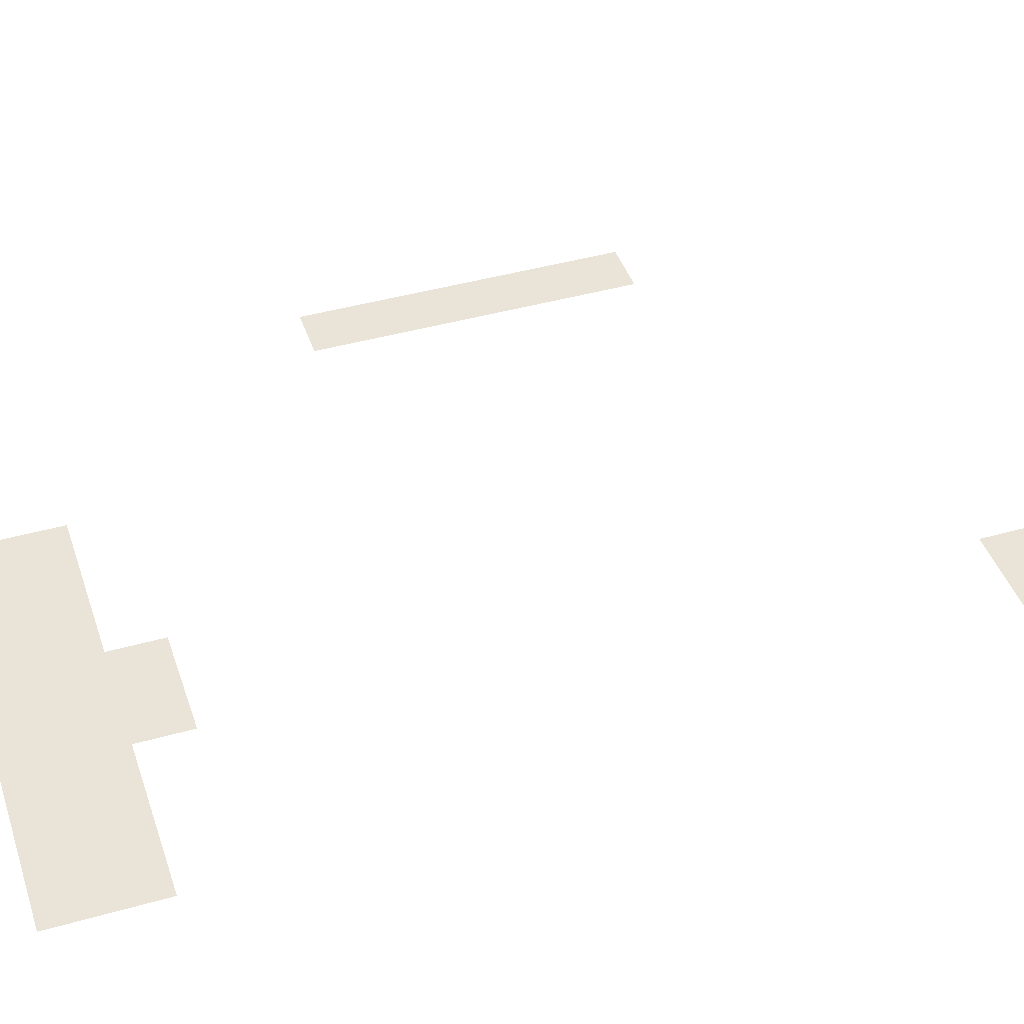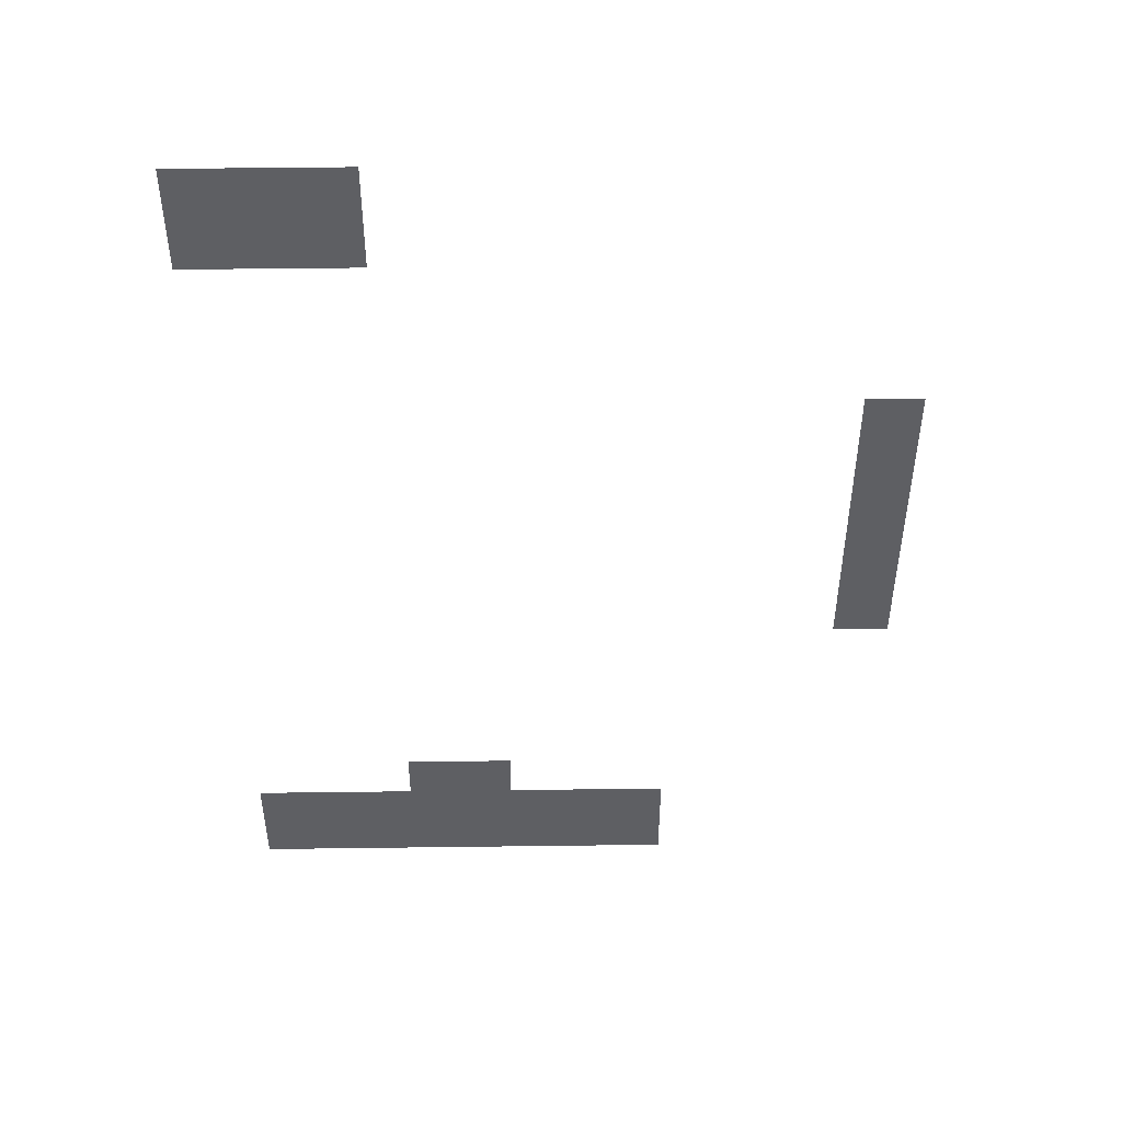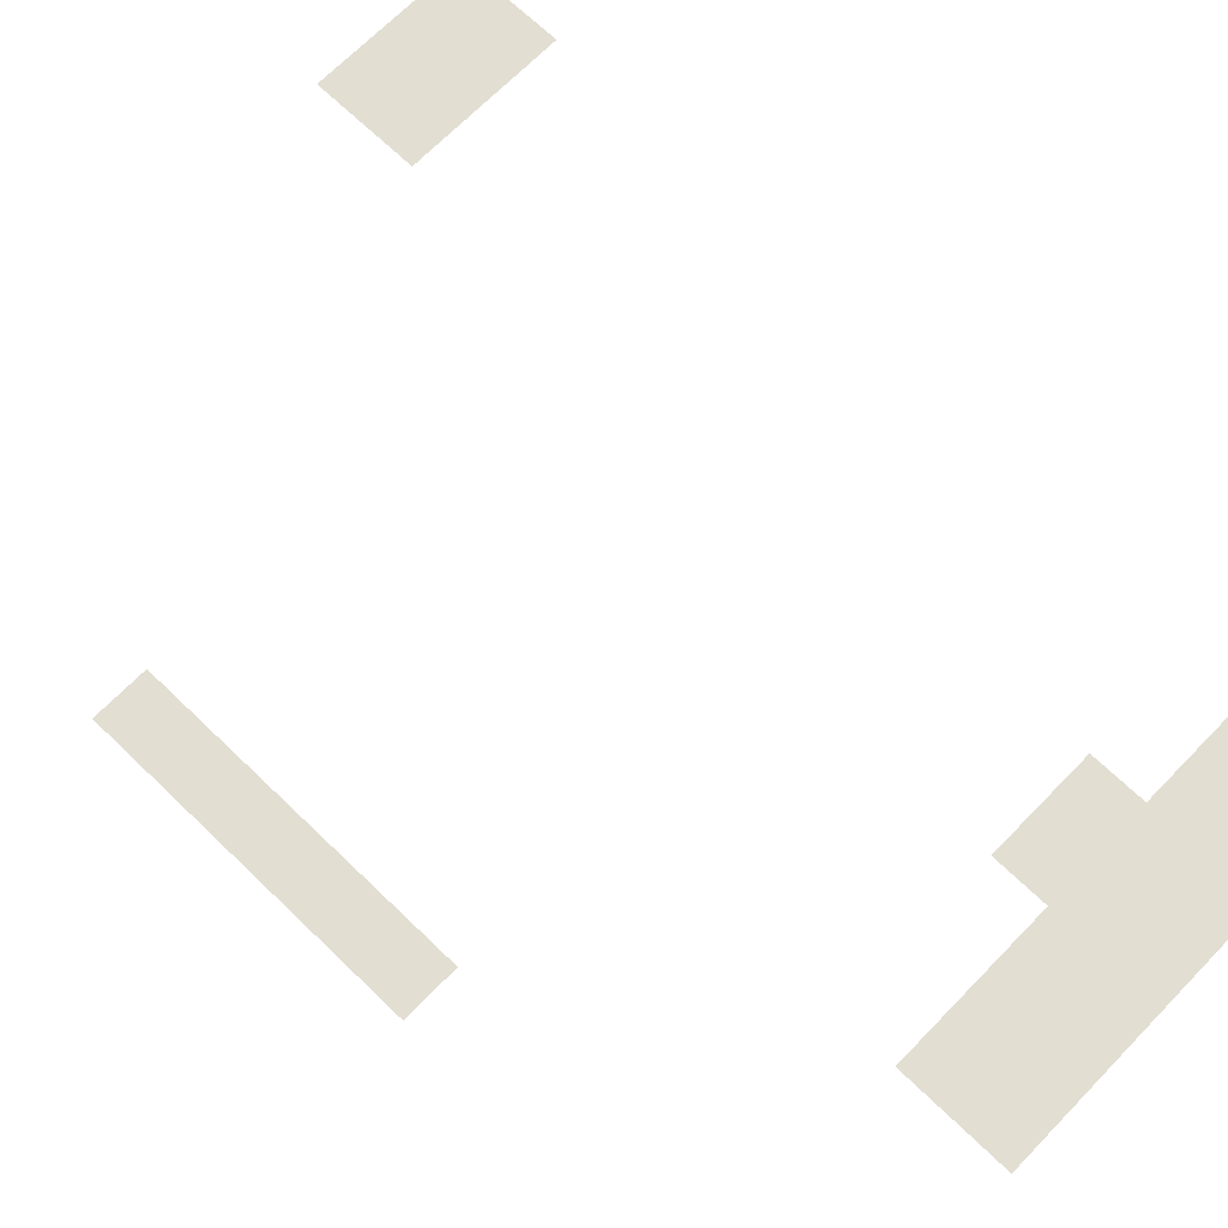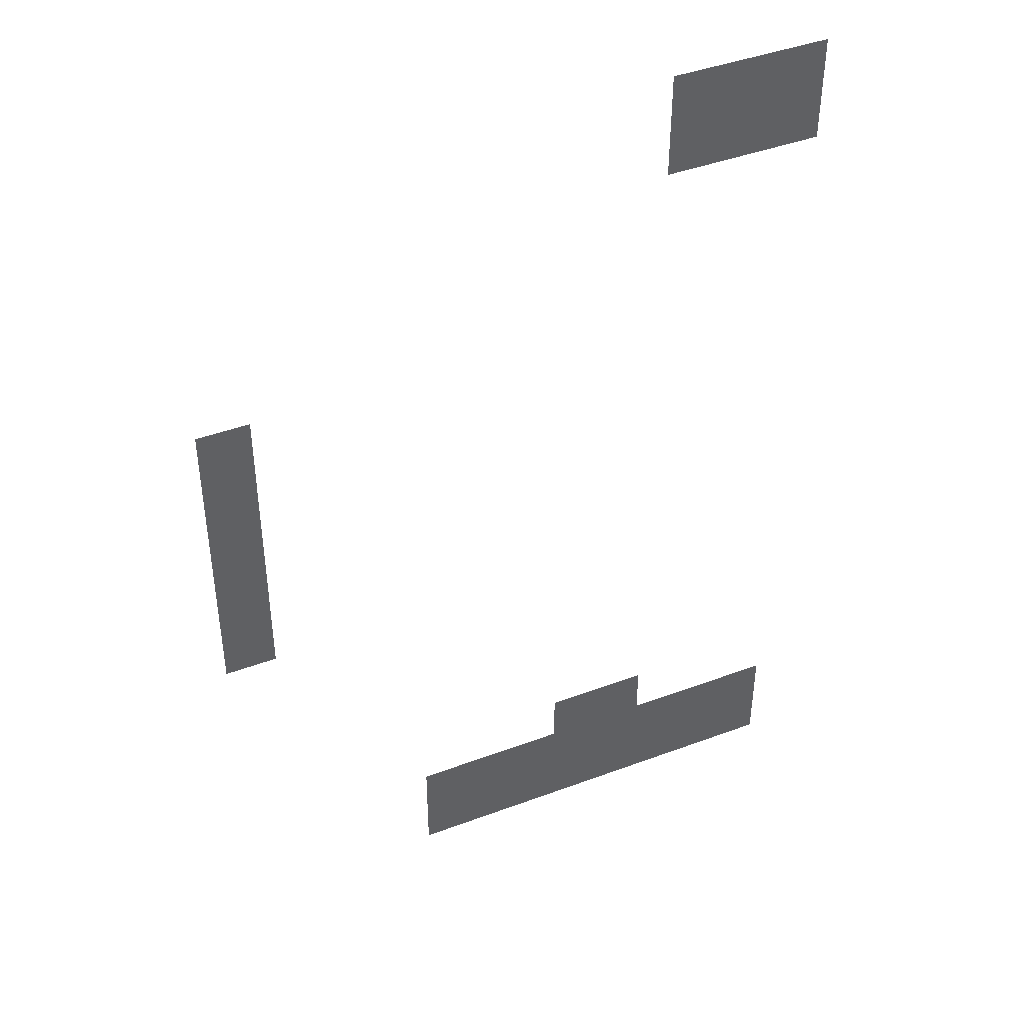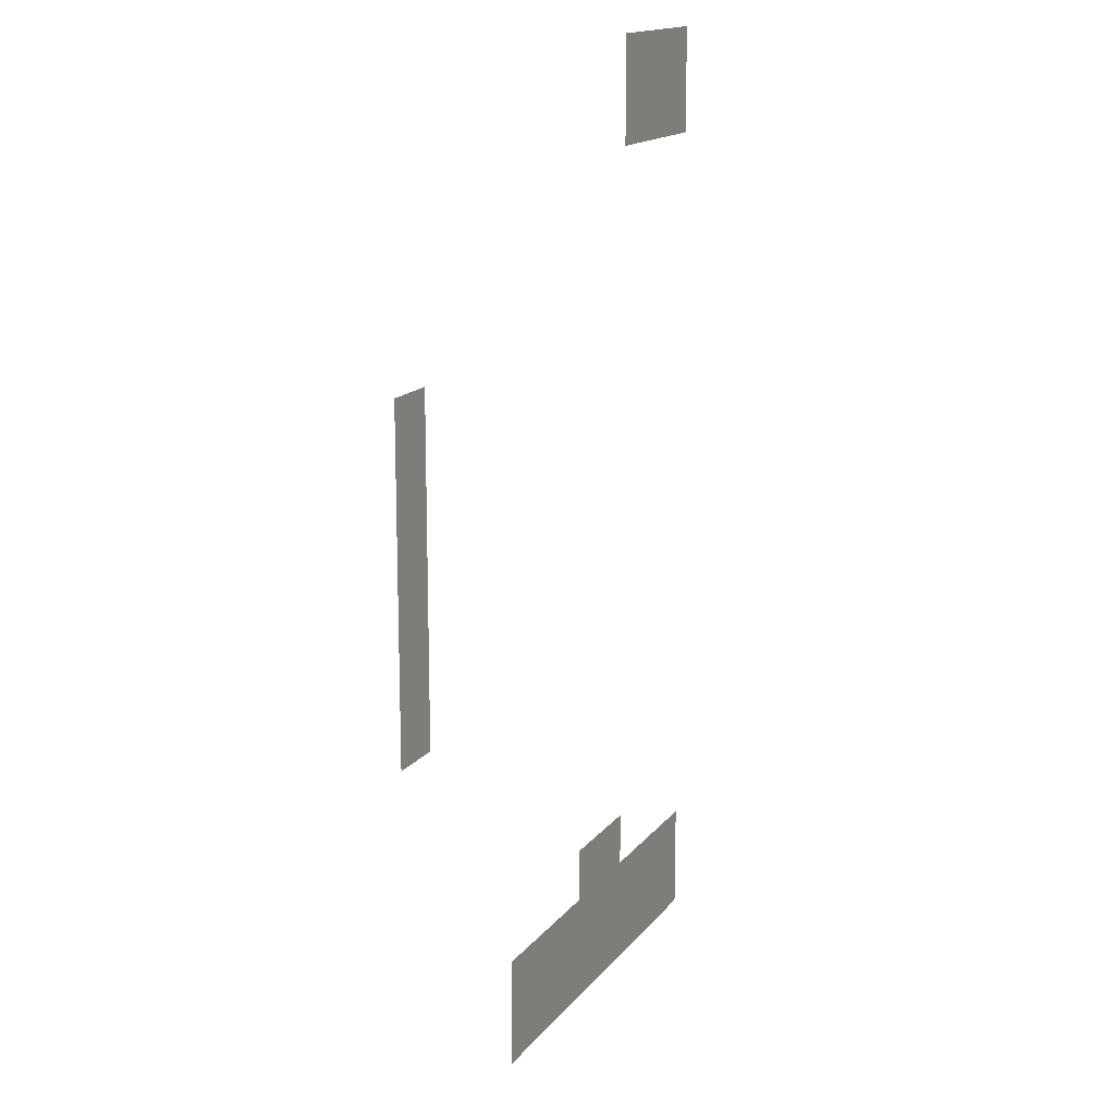
<metadata>
{"format":"obj","ext":"obj","renderer":"f3d","projection":"perspective","resolution":1024,"background":"white","views":[{"elev":43.5,"azim":71.6,"up":"+Z"},{"elev":49.3,"azim":179.2,"up":"+Y"},{"elev":68.0,"azim":-45.9,"up":"+Z"},{"elev":43.2,"azim":-23.8,"up":"+Y"},{"elev":15.4,"azim":-65.7,"up":"+Y"}]}
</metadata>
<code>
v -12 -2 0
v -13 -2 0
v -13 -1 0
v -12 -1 0
v -13 -2 0
v -14 -2 0
v -14 -1 0
v -13 -1 0
v -14 -2 0
v -15 -2 0
v -15 -1 0
v -14 -1 0
v -12 -3 0
v -13 -3 0
v -13 -2 0
v -12 -2 0
v -13 -3 0
v -14 -3 0
v -14 -2 0
v -13 -2 0
v -14 -3 0
v -15 -3 0
v -15 -2 0
v -14 -2 0
v -23 -7 0
v -24 -7 0
v -24 -6 0
v -23 -6 0
v -23 -8 0
v -24 -8 0
v -24 -7 0
v -23 -7 0
v -23 -9 0
v -24 -9 0
v -24 -8 0
v -23 -8 0
v -23 -10 0
v -24 -10 0
v -24 -9 0
v -23 -9 0
v -23 -11 0
v -24 -11 0
v -24 -10 0
v -23 -10 0
v -23 -12 0
v -24 -12 0
v -24 -11 0
v -23 -11 0
v -15 -17 0
v -16 -17 0
v -16 -16 0
v -15 -16 0
v -16 -17 0
v -17 -17 0
v -17 -16 0
v -16 -16 0
v -12 -18 0
v -13 -18 0
v -13 -17 0
v -12 -17 0
v -13 -18 0
v -14 -18 0
v -14 -17 0
v -13 -17 0
v -14 -18 0
v -15 -18 0
v -15 -17 0
v -14 -17 0
v -15 -18 0
v -16 -18 0
v -16 -17 0
v -15 -17 0
v -16 -18 0
v -17 -18 0
v -17 -17 0
v -16 -17 0
v -17 -18 0
v -18 -18 0
v -18 -17 0
v -17 -17 0
v -18 -18 0
v -19 -18 0
v -19 -17 0
v -18 -17 0
v -19 -18 0
v -20 -18 0
v -20 -17 0
v -19 -17 0
v -12 -19 0
v -13 -19 0
v -13 -18 0
v -12 -18 0
v -13 -19 0
v -14 -19 0
v -14 -18 0
v -13 -18 0
v -14 -19 0
v -15 -19 0
v -15 -18 0
v -14 -18 0
v -15 -19 0
v -16 -19 0
v -16 -18 0
v -15 -18 0
v -16 -19 0
v -17 -19 0
v -17 -18 0
v -16 -18 0
v -17 -19 0
v -18 -19 0
v -18 -18 0
v -17 -18 0
v -18 -19 0
v -19 -19 0
v -19 -18 0
v -18 -18 0
v -19 -19 0
v -20 -19 0
v -20 -18 0
v -19 -18 0
g BarEXT1.1_mesh_0013
f 1 2 3 4
f 5 6 7 8
f 9 10 11 12
f 13 14 15 16
f 17 18 19 20
f 21 22 23 24
f 25 26 27 28
f 29 30 31 32
f 33 34 35 36
f 37 38 39 40
f 41 42 43 44
f 45 46 47 48
f 49 50 51 52
f 53 54 55 56
f 57 58 59 60
f 61 62 63 64
f 65 66 67 68
f 69 70 71 72
f 73 74 75 76
f 77 78 79 80
f 81 82 83 84
f 85 86 87 88
f 89 90 91 92
f 93 94 95 96
f 97 98 99 100
f 101 102 103 104
f 105 106 107 108
f 109 110 111 112
f 113 114 115 116
f 117 118 119 120

</code>
